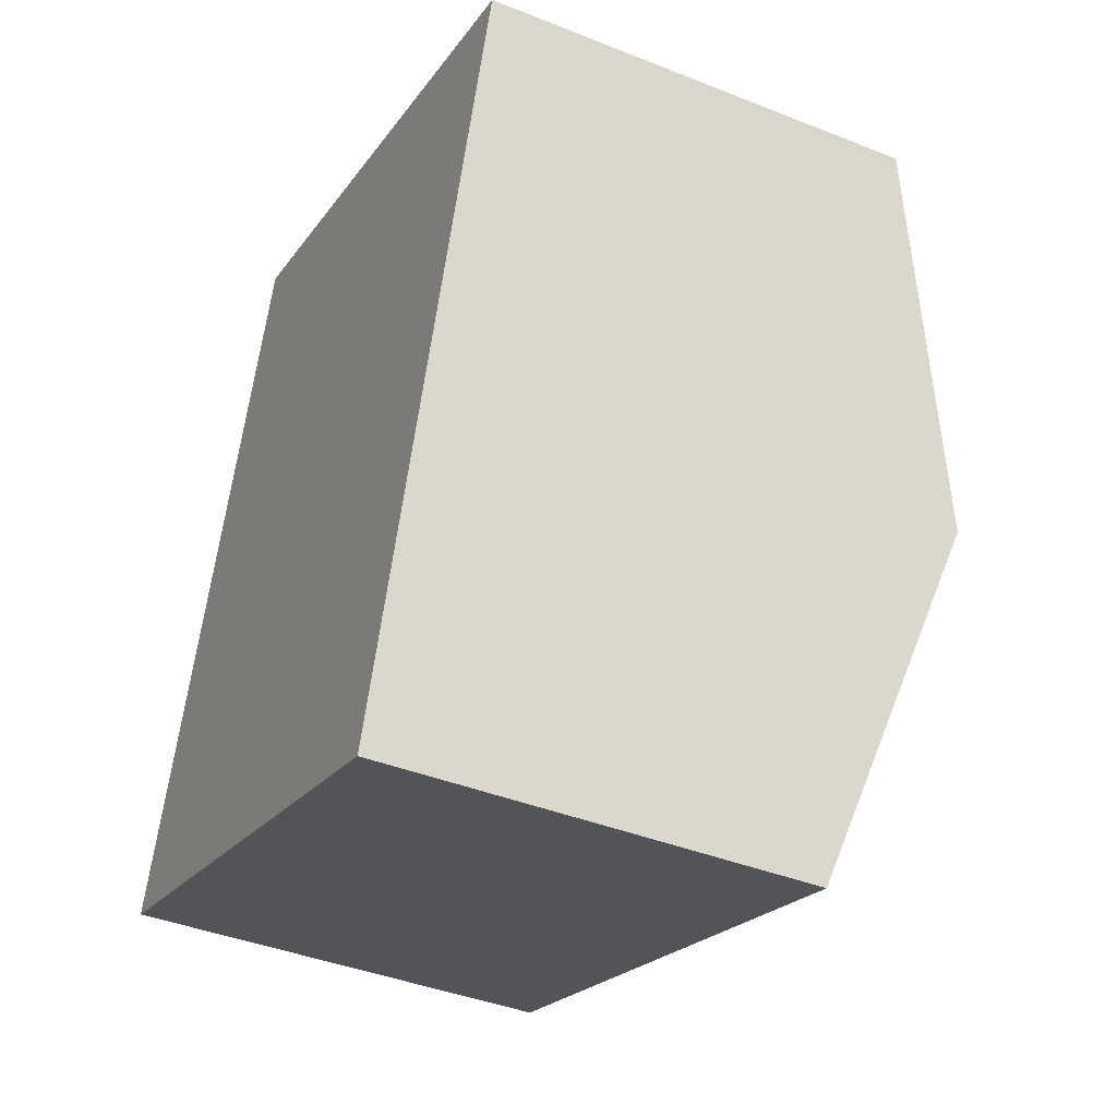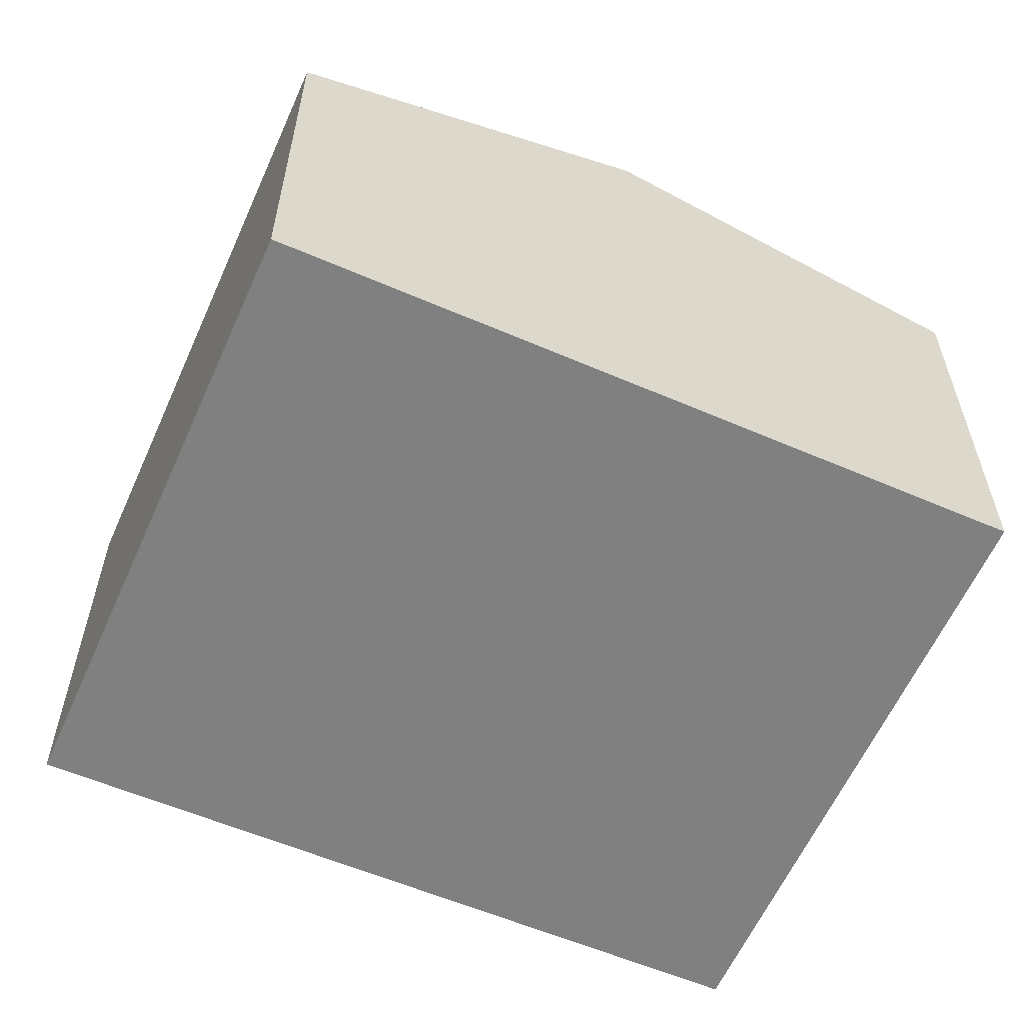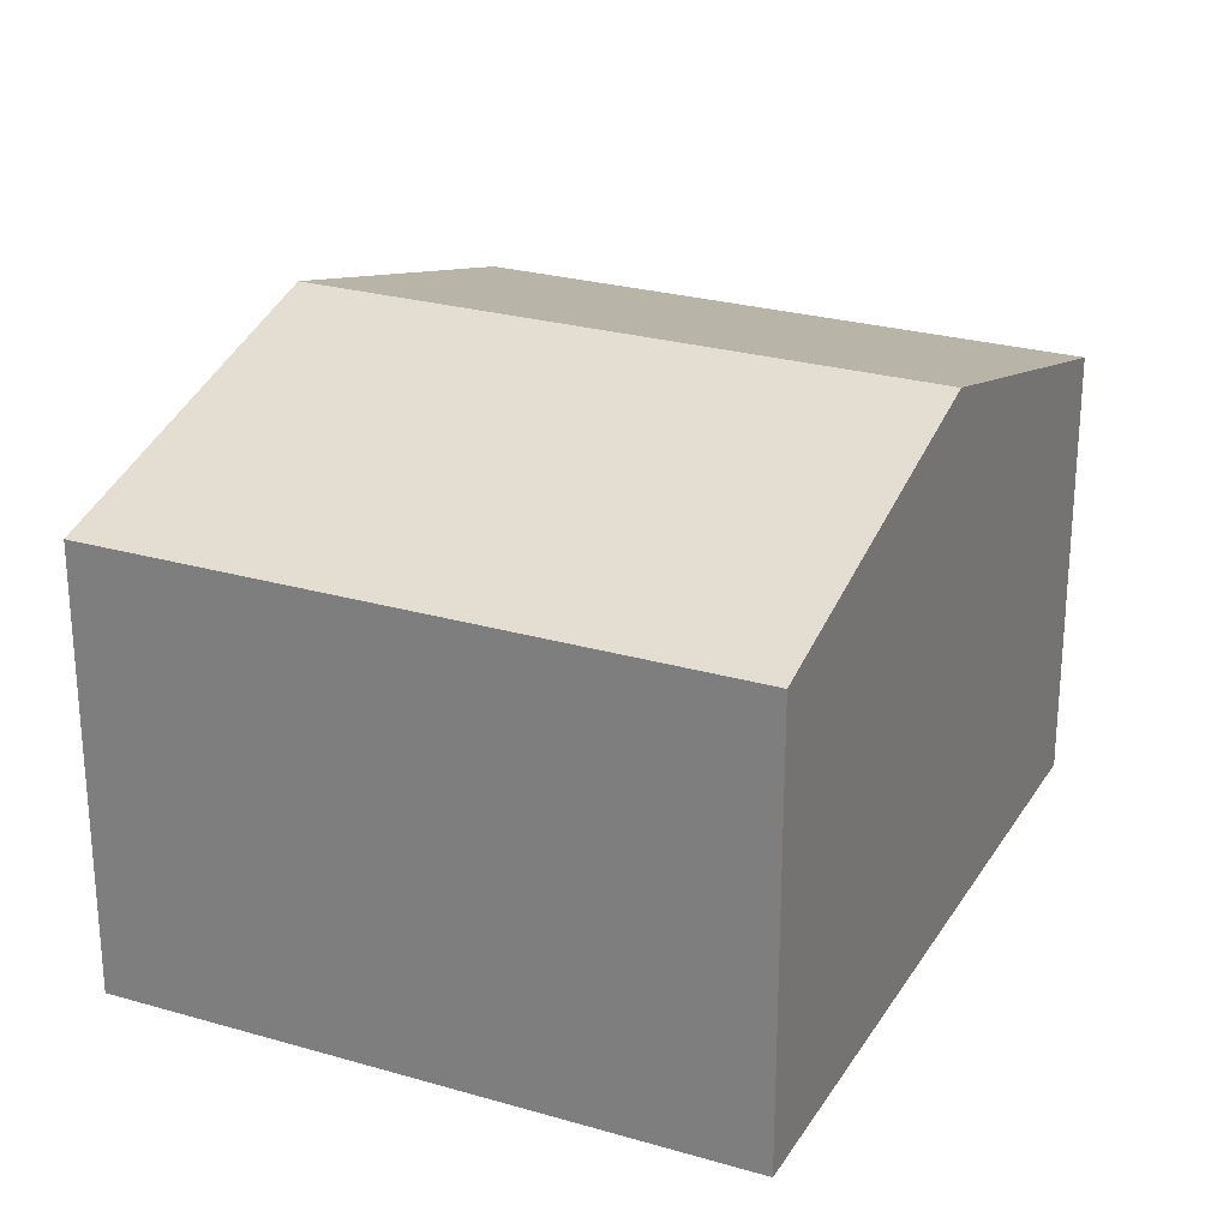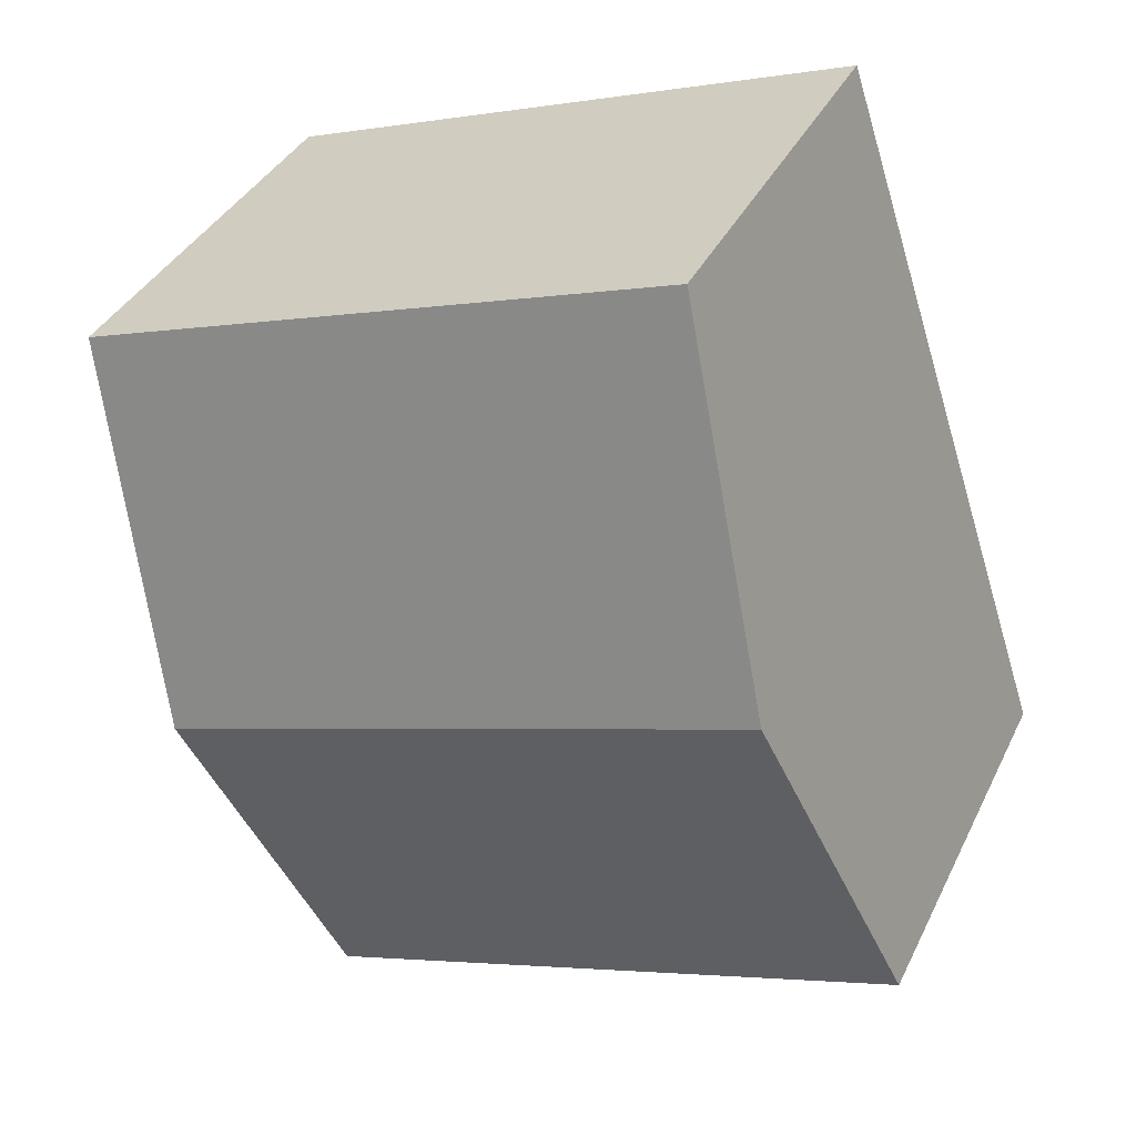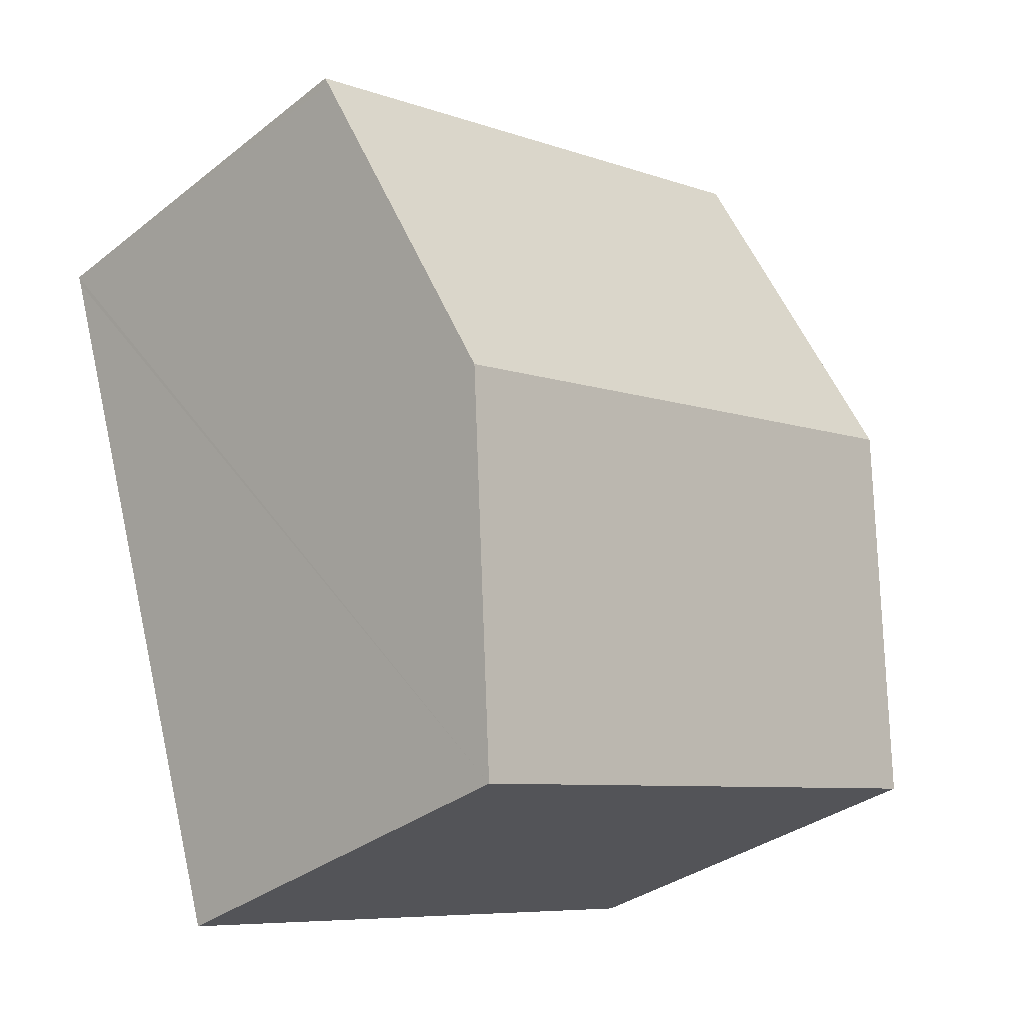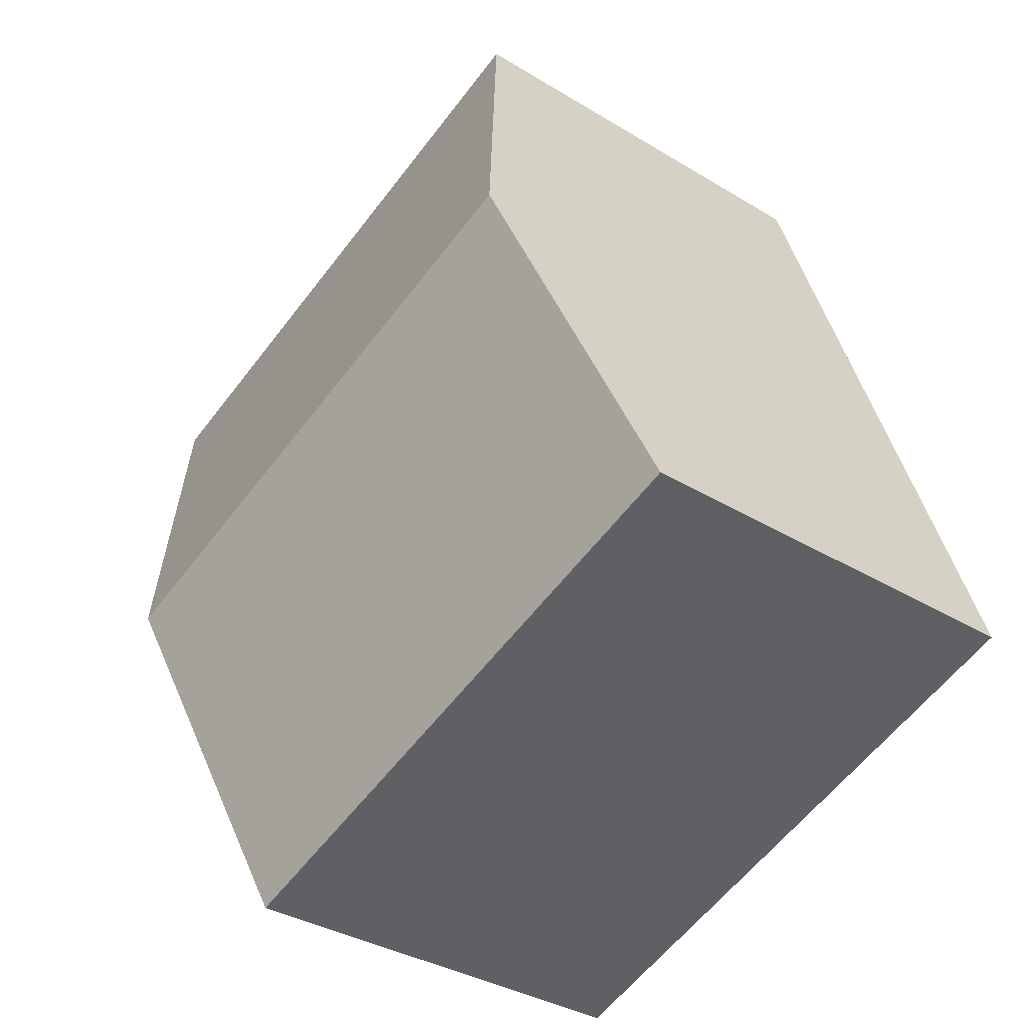
<metadata>
{"format":"obj","ext":"obj","renderer":"f3d","projection":"perspective","resolution":1024,"background":"white","views":[{"elev":-40.9,"azim":64.1,"up":"+Z"},{"elev":-60.0,"azim":-95.5,"up":"+Y"},{"elev":25.8,"azim":-136.7,"up":"+Y"},{"elev":36.7,"azim":-156.6,"up":"+Z"},{"elev":-33.3,"azim":137.0,"up":"+Z"},{"elev":-35.0,"azim":-129.1,"up":"+Z"}]}
</metadata>
<code>
v  1.526 6.963 4.604
v  0.282 5.643 -0.094
v  0 5.643 3.455e-16
v  7.735 5.643 -2.582
v  9.219 6.963 2.036
v  10.71 5.639 6.665
v  3.05 5.644 9.203
v  10.67 5.67 6.558
v  0 0 0
v  1.526 -2.819e-16 4.604
v  3.05 -5.635e-16 9.203
v  10.71 -4.081e-16 6.665
v  10.67 -4.016e-16 6.558
v  9.219 -1.247e-16 2.036
v  7.735 1.581e-16 -2.582
v  0.282 5.756e-18 -0.094
g defaultobject
f 1 2 3
f 2 1 4
f 4 1 5
f 6 1 7
f 1 6 8
f 1 8 5
f 9 1 3
f 1 9 7
f 7 9 10
f 7 10 11
f 11 6 7
f 6 11 12
f 12 8 6
f 8 12 5
f 5 12 4
f 4 12 13
f 4 13 14
f 4 14 15
f 2 9 3
f 9 2 4
f 9 4 16
f 16 4 15
f 10 12 11
f 12 10 9
f 12 9 16
f 12 16 13
f 13 16 14
f 14 16 15

</code>
